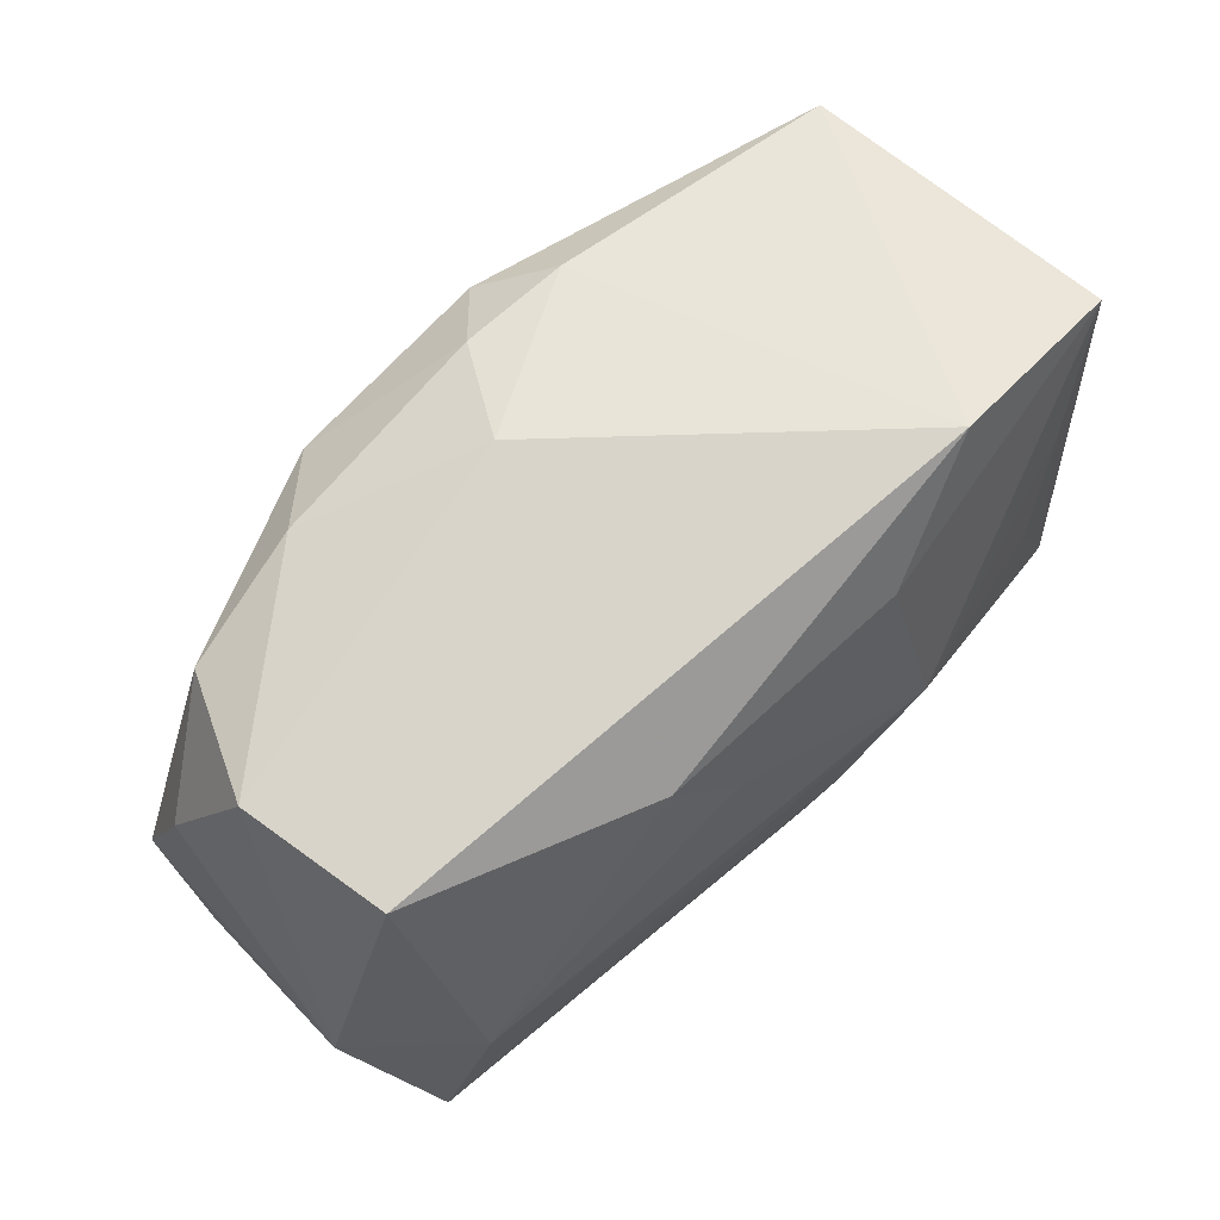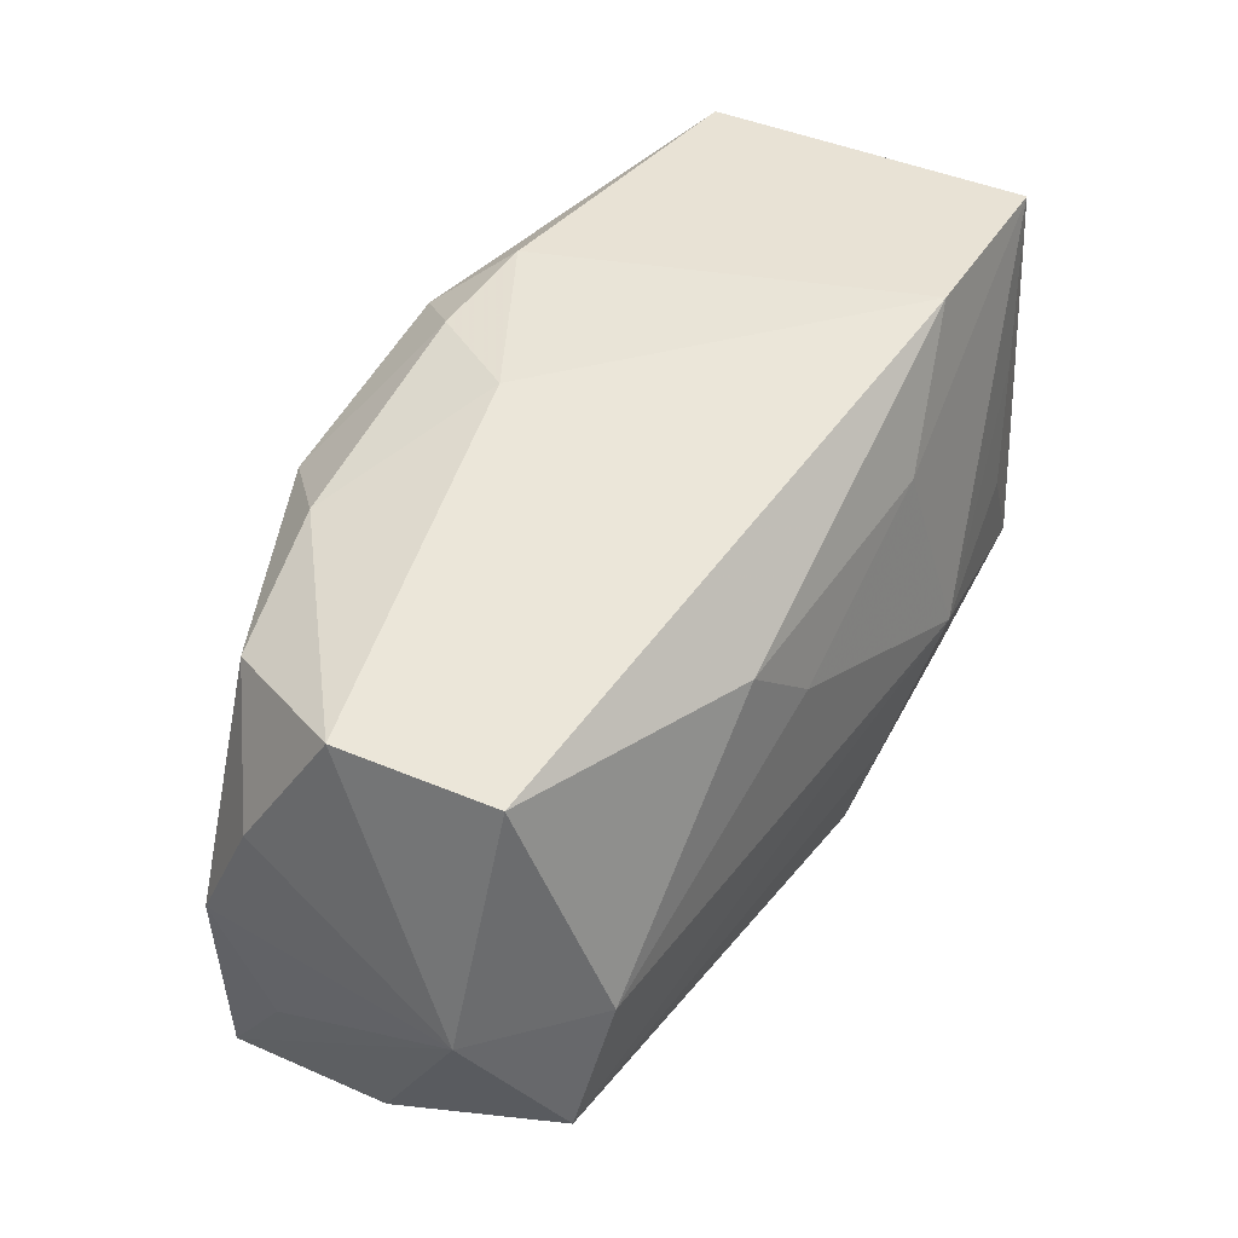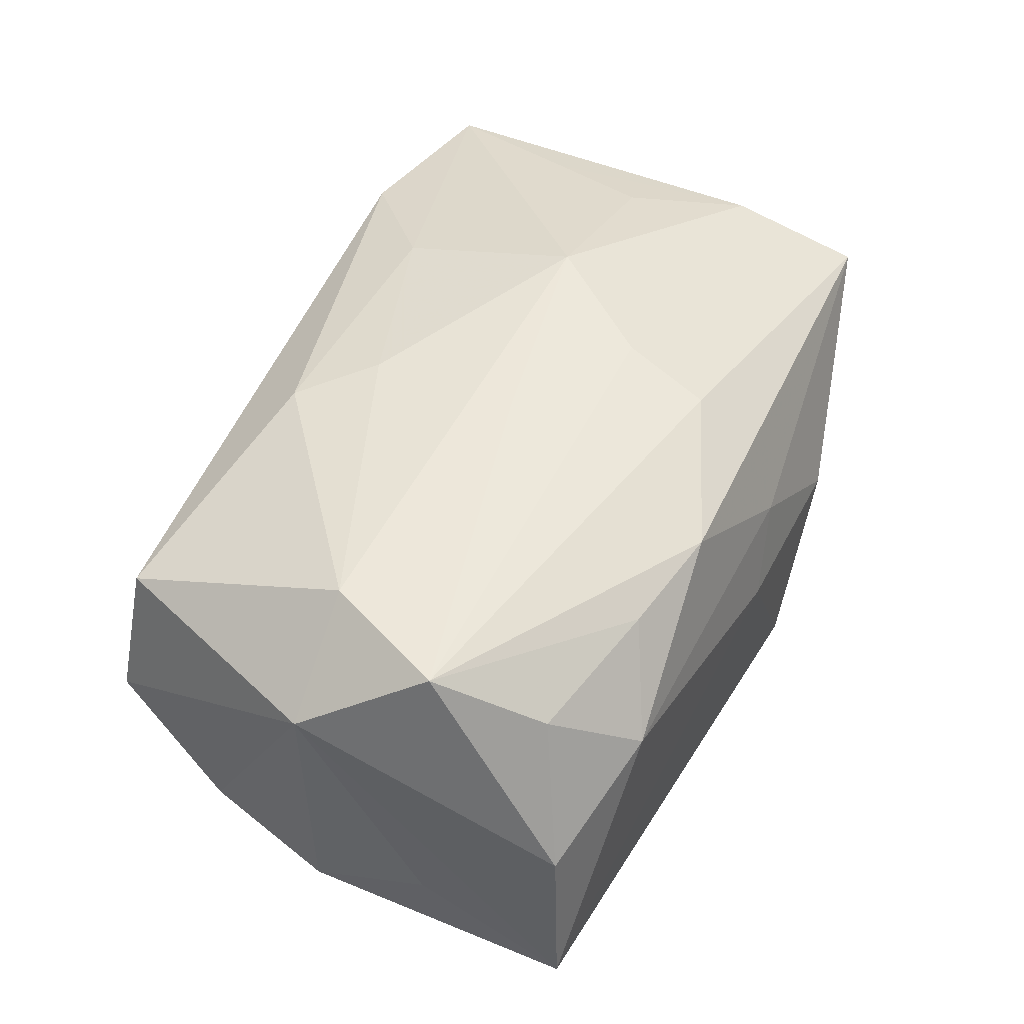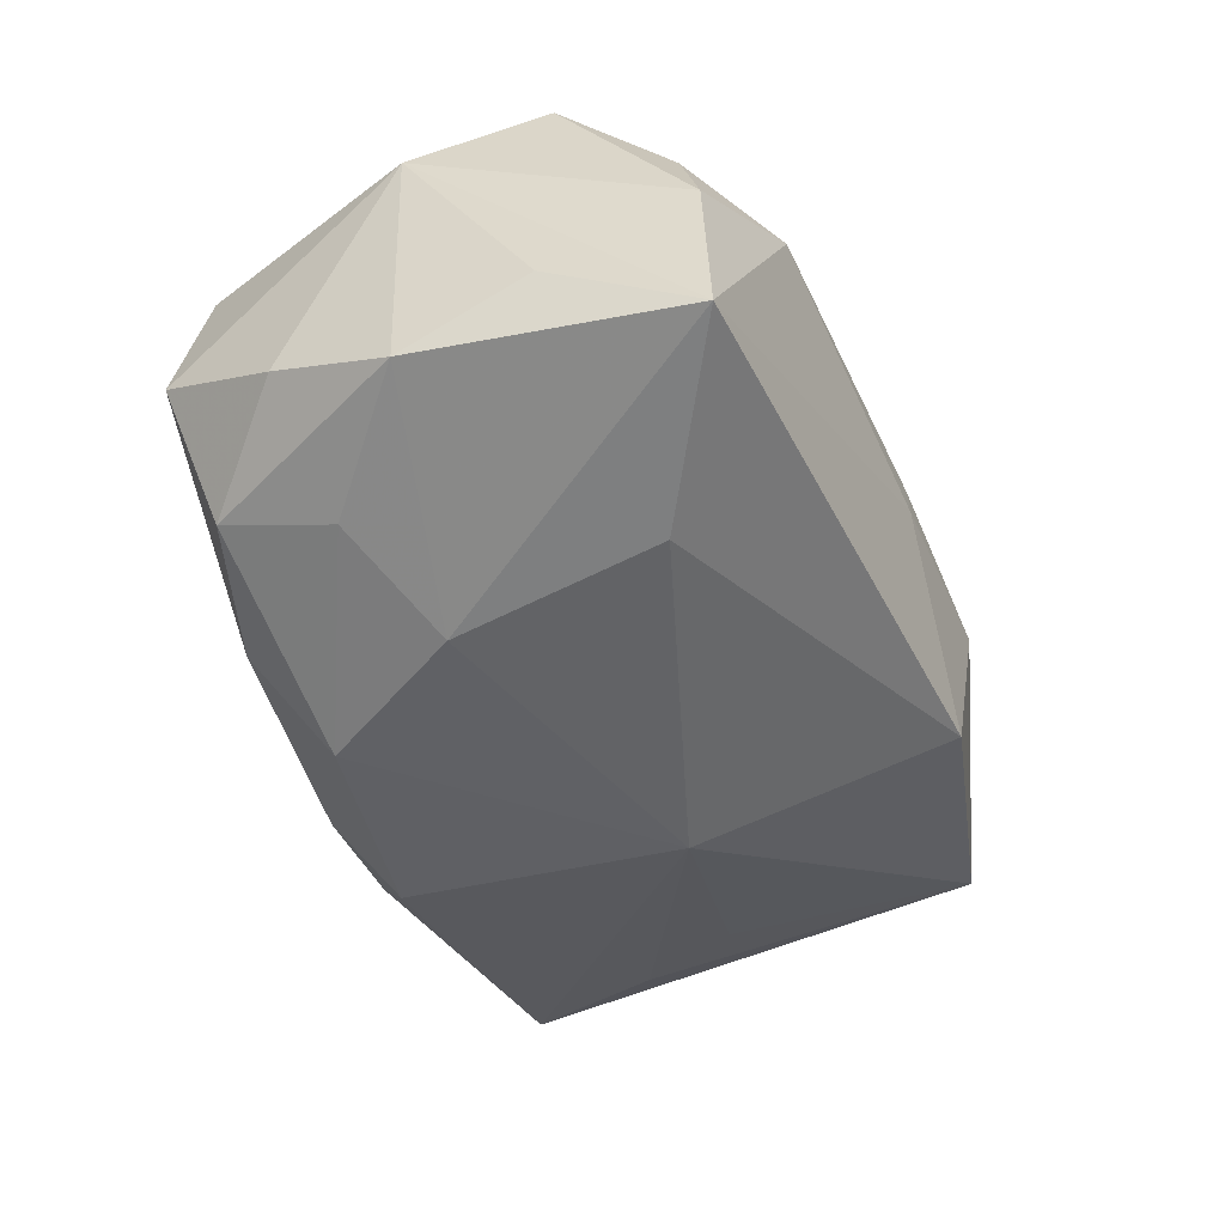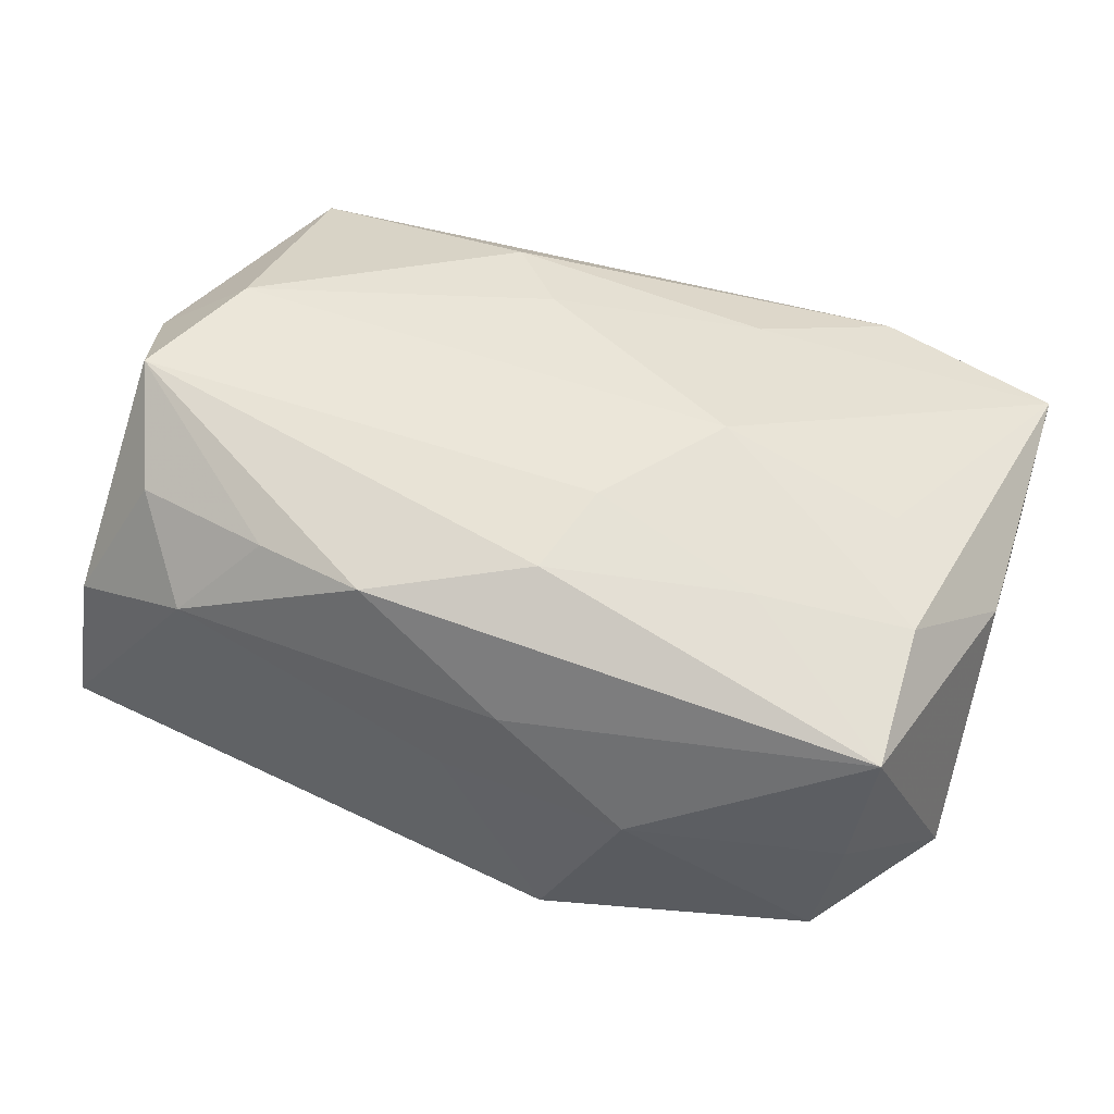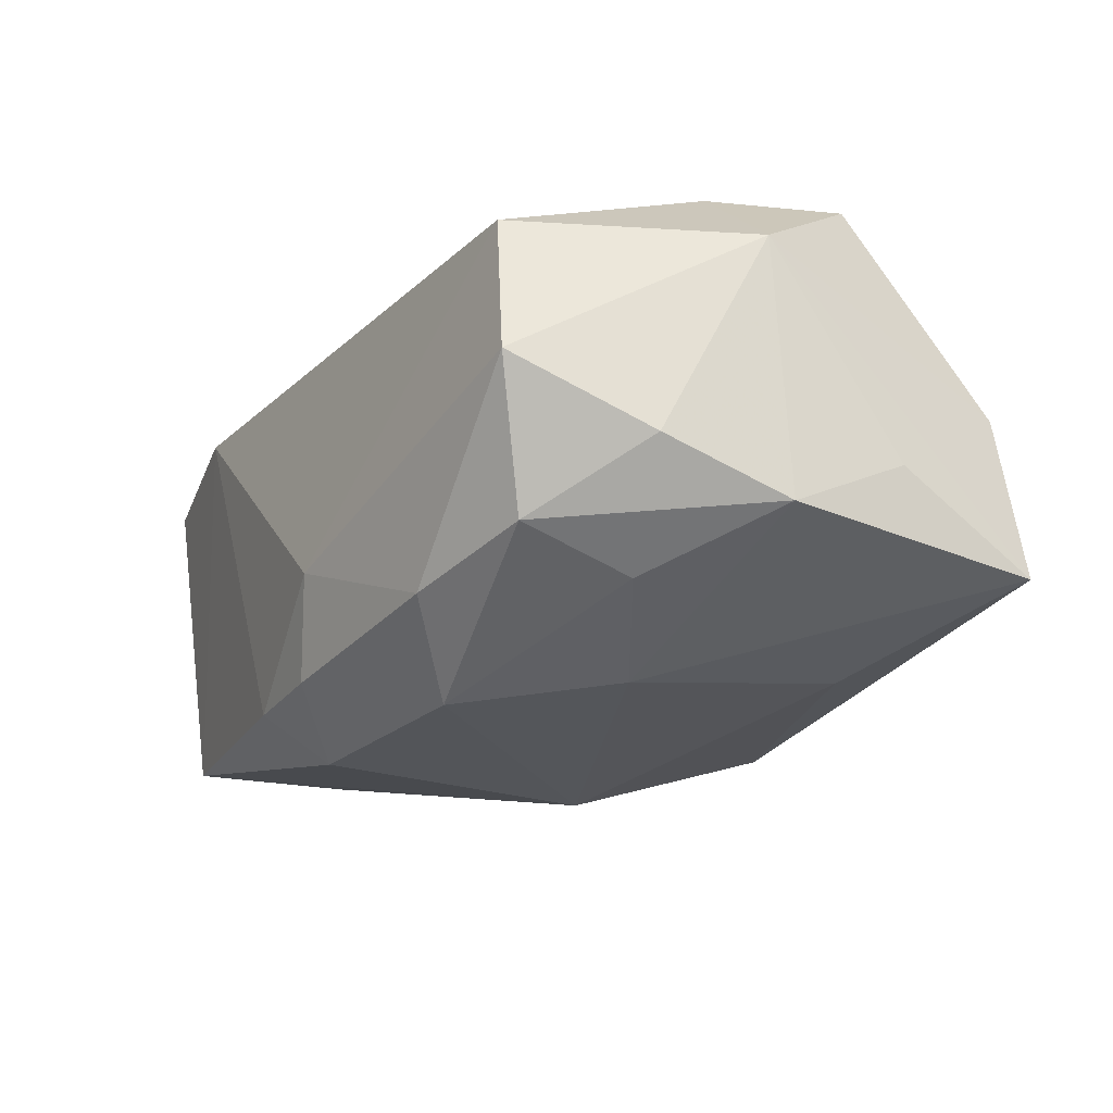
<metadata>
{"format":"obj","ext":"obj","renderer":"f3d","projection":"perspective","resolution":1024,"background":"white","views":[{"elev":67.2,"azim":-39.9,"up":"+Y"},{"elev":49.8,"azim":-53.6,"up":"+Y"},{"elev":50.7,"azim":-63.7,"up":"+Z"},{"elev":-40.4,"azim":-67.2,"up":"+Z"},{"elev":49.8,"azim":22.2,"up":"+Z"},{"elev":-19.3,"azim":-116.6,"up":"+Z"}]}
</metadata>
<code>
v -0.02711 0.0009729 0.01895
v 0.004342 -0.004132 -0.02036
v -0.004536 0.009995 0.01792
v 0.007967 -0.02364 -0.01373
v 0.01114 0.01525 0.01566
v 0.02989 0.009639 0.01278
v 0.03051 -0.01873 -0.0007976
v -0.03103 -0.00867 0.01831
v 0.03483 0.01004 0.003667
v -0.02118 -0.01294 -0.01536
v -0.02816 0.01673 -0.009517
v -0.004543 0.02336 -0.007122
v 0.03403 0.02146 0.01012
v 0.0226 -0.0004203 -0.01575
v -0.01266 0.01526 -0.01842
v 0.004537 -0.01519 0.01687
v -0.0009566 0.02197 -0.01463
v 0.01981 0.0233 0.01196
v -0.004151 -0.002121 0.0188
v 0.02679 0.0008921 0.01472
v 0.03594 -0.01014 -0.007718
v 0.02867 -0.01846 -0.01198
v 0.03093 0.01934 -0.01465
v -0.02758 0.007697 -0.01212
v 0.007566 0.02195 -0.01509
v -0.03503 0.009537 -0.004236
v -0.03191 0.01986 0.001069
v 0.01941 -0.01063 0.01546
v 0.0355 0.0006247 0.008094
v -0.01926 0.003605 -0.01691
v -0.03273 -0.01994 0.002824
v -0.02897 0.01892 0.01223
v -0.03623 -0.000196 -0.007959
v -0.007484 -0.02051 0.01463
v -0.02744 -0.01659 0.0131
v 0.01464 -0.02364 0.0003088
v 0.03191 -0.01867 0.01114
v -0.03455 -0.02117 -0.009956
v 0.006312 -0.008066 0.01817
v 0.004188 -0.0225 0.007224
v -0.03567 -0.009759 -0.003487
v 0.02655 0.007894 -0.0156
v -0.02232 -0.02235 0.007573
v 0.003061 0.01795 -0.01965
v 0.01304 0.001048 0.01895
v -0.009572 0.01526 0.01683
v -0.01804 0.01981 -0.01219
v 0.03098 -0.008266 0.014
v -9.221e-05 -0.02364 0.00114
v -0.01626 -0.01899 0.01409
v -0.03542 0.0006735 0.01232
f 44 23 2
f 23 44 25
f 37 16 34
f 1 32 51
f 45 3 1
f 12 32 18
f 18 25 12
f 18 13 23
f 23 25 18
f 21 22 23
f 7 22 21
f 21 37 7
f 27 32 12
f 51 32 27
f 33 30 38
f 38 31 51
f 12 25 17
f 17 25 44
f 33 11 24
f 24 30 33
f 15 17 44
f 15 44 2
f 2 30 15
f 15 24 11
f 30 24 15
f 40 37 34
f 7 37 36
f 36 22 7
f 36 40 49
f 37 40 36
f 2 23 42
f 23 22 42
f 34 16 8
f 51 31 8
f 8 1 51
f 32 1 46
f 46 1 3
f 46 18 32
f 5 3 45
f 45 13 5
f 13 18 5
f 5 46 3
f 18 46 5
f 23 13 9
f 9 21 23
f 26 11 33
f 26 27 11
f 26 33 51
f 51 27 26
f 51 33 41
f 41 38 51
f 33 38 41
f 11 27 47
f 47 15 11
f 17 15 47
f 47 27 12
f 12 17 47
f 16 37 28
f 37 48 28
f 28 48 45
f 45 48 20
f 14 22 2
f 2 42 14
f 14 42 22
f 35 8 31
f 39 8 16
f 39 28 45
f 16 28 39
f 45 1 19
f 1 8 19
f 19 39 45
f 8 39 19
f 37 21 29
f 21 9 29
f 29 9 13
f 13 48 29
f 29 48 37
f 10 30 2
f 10 38 30
f 49 38 4
f 4 36 49
f 38 10 4
f 22 36 4
f 4 10 2
f 2 22 4
f 6 48 13
f 6 20 48
f 6 13 45
f 45 20 6
f 43 35 31
f 49 40 43
f 43 40 34
f 43 38 49
f 31 38 43
f 50 43 34
f 35 43 50
f 34 8 50
f 8 35 50

</code>
